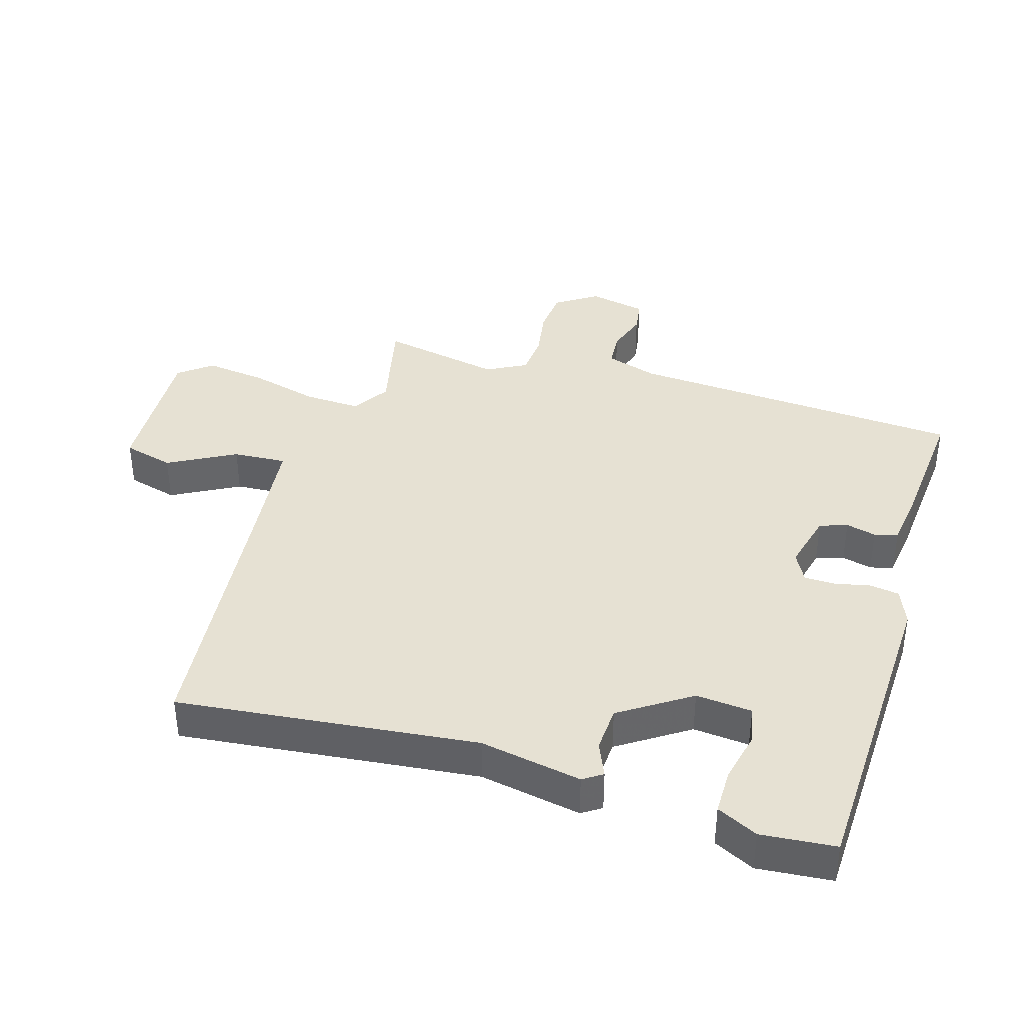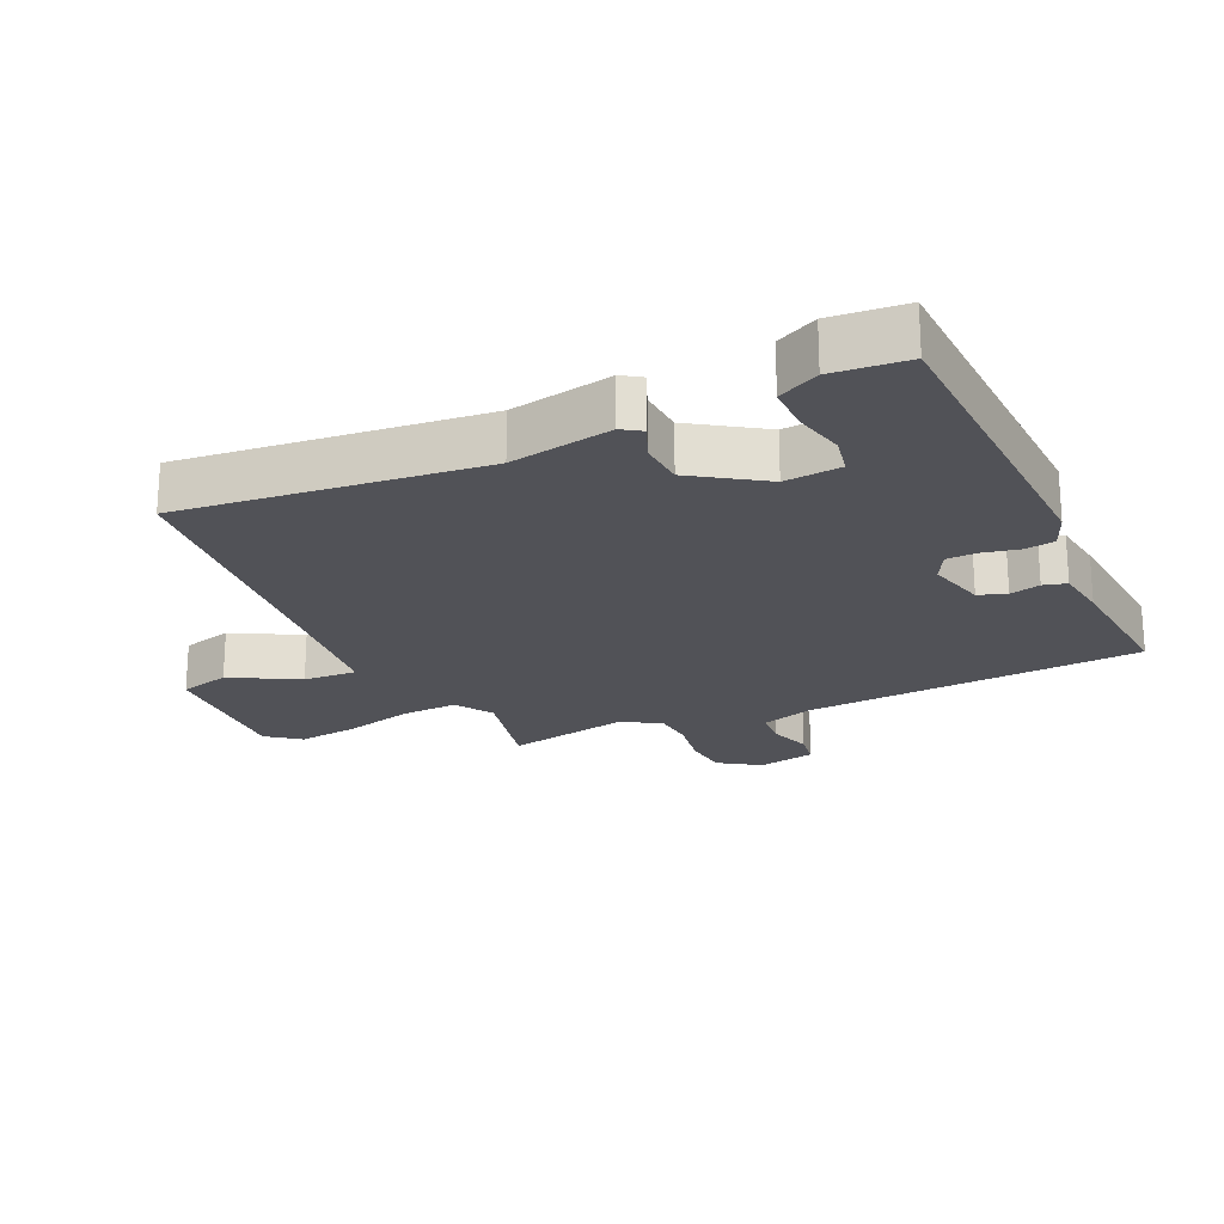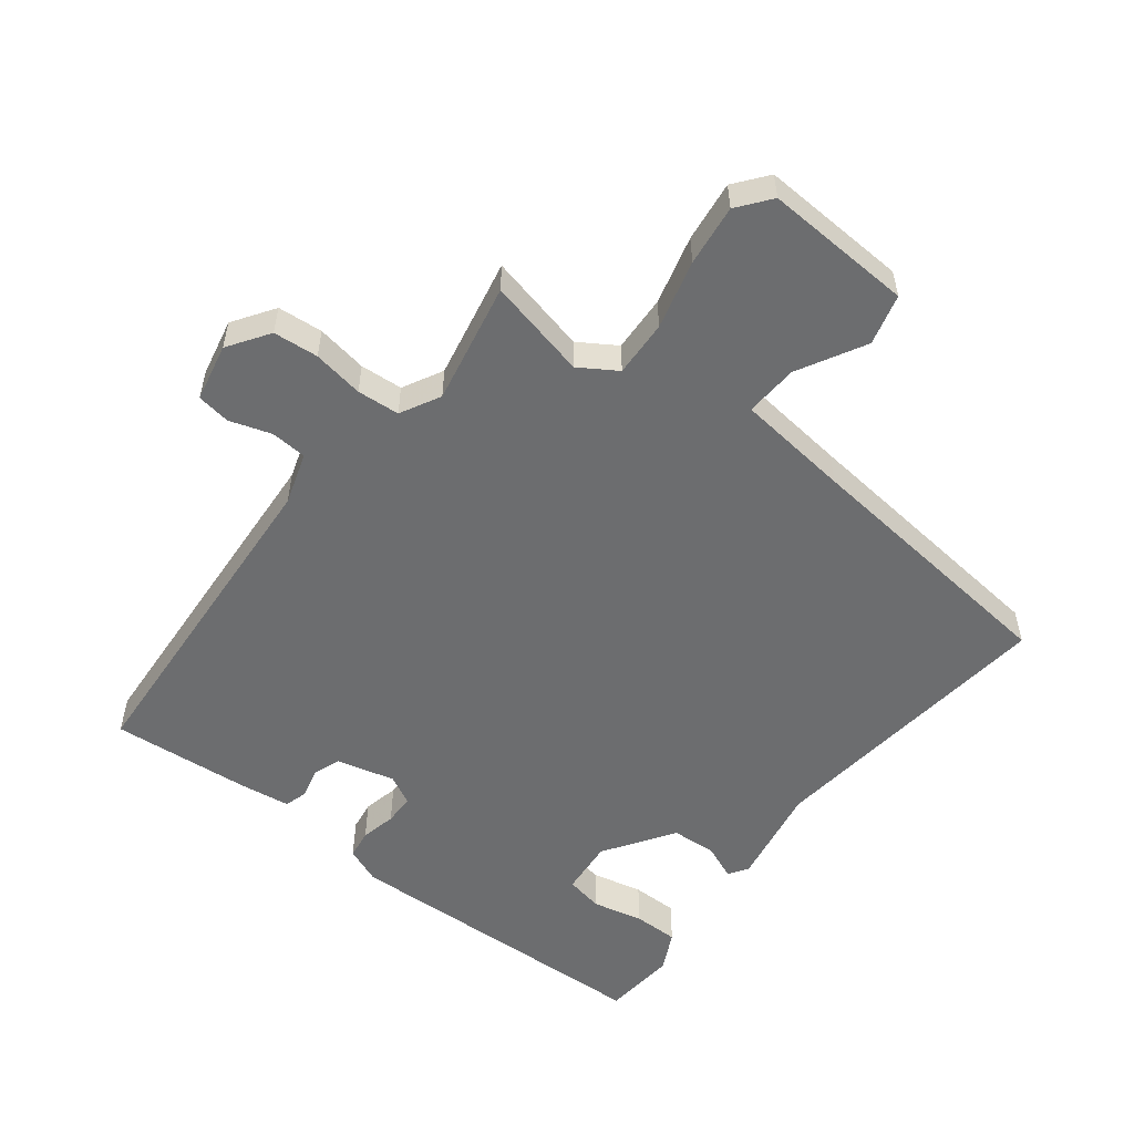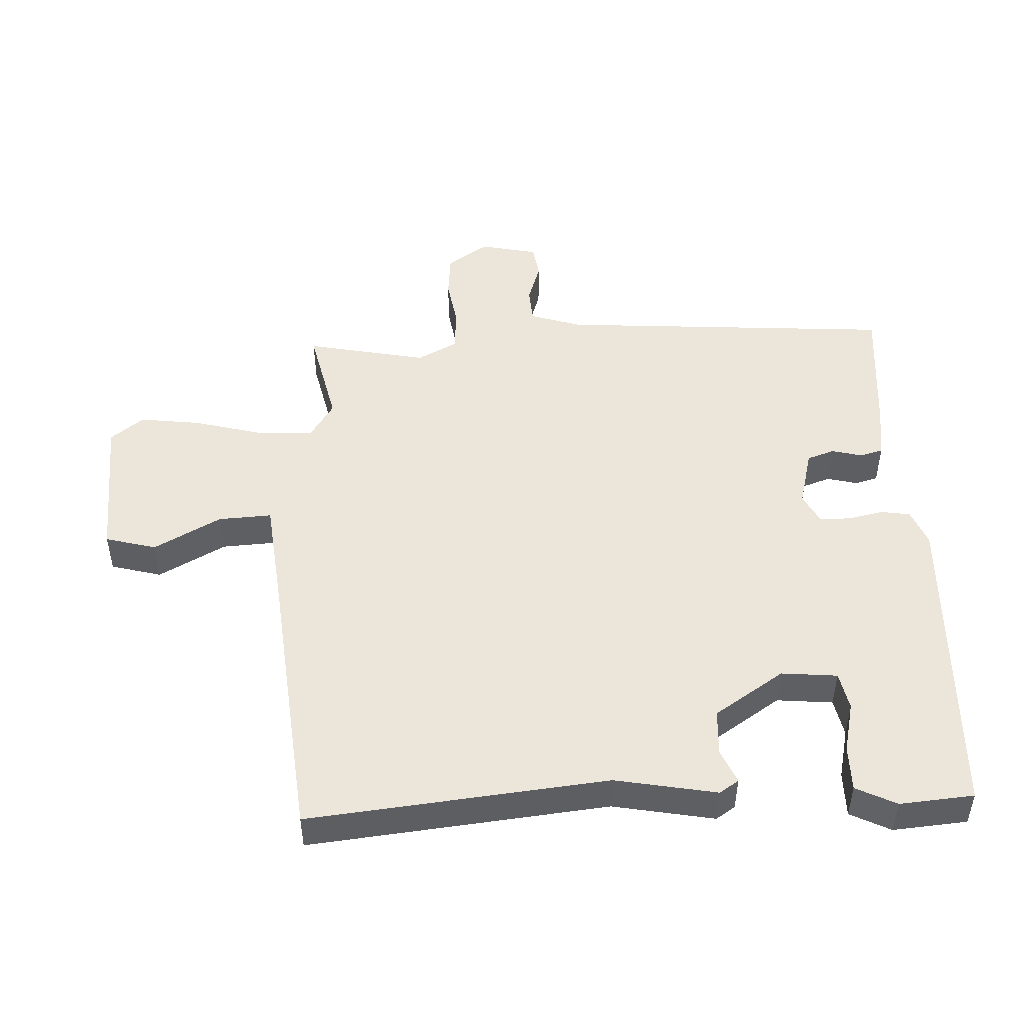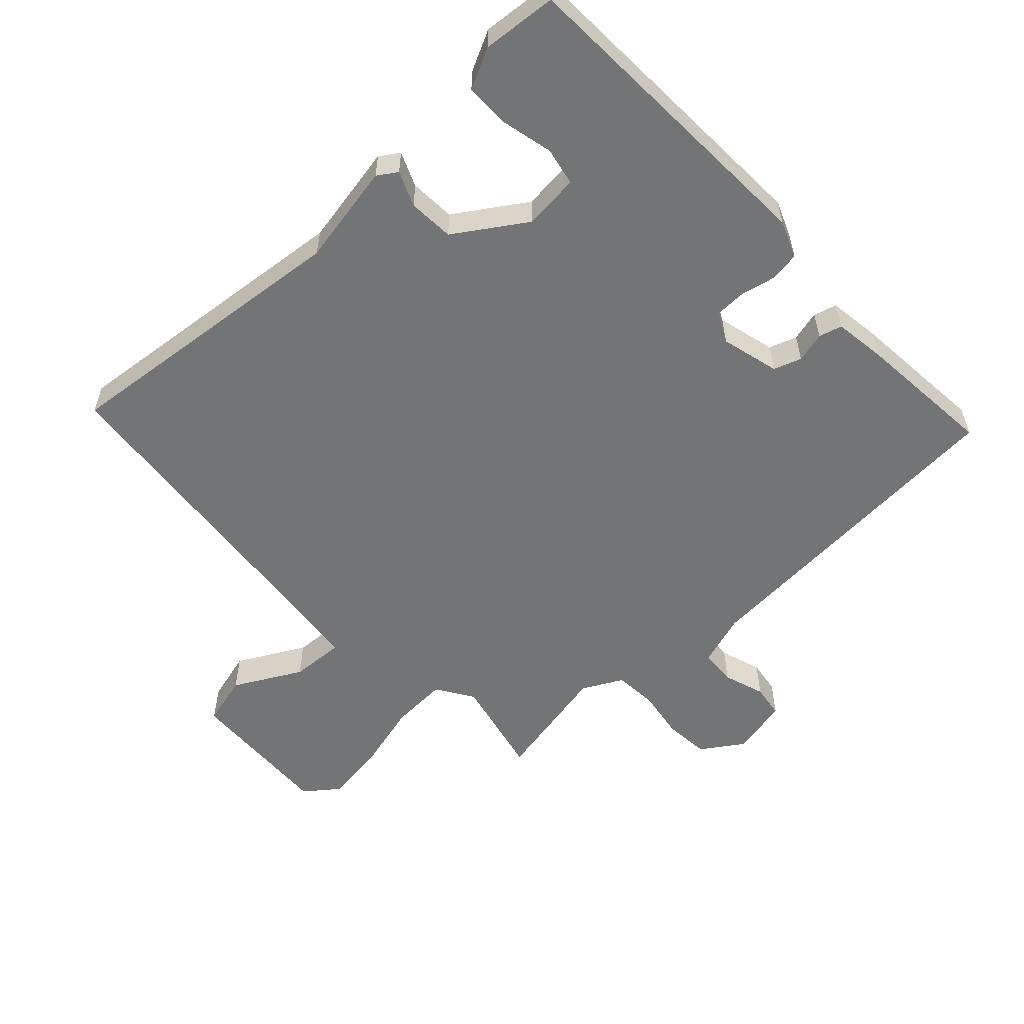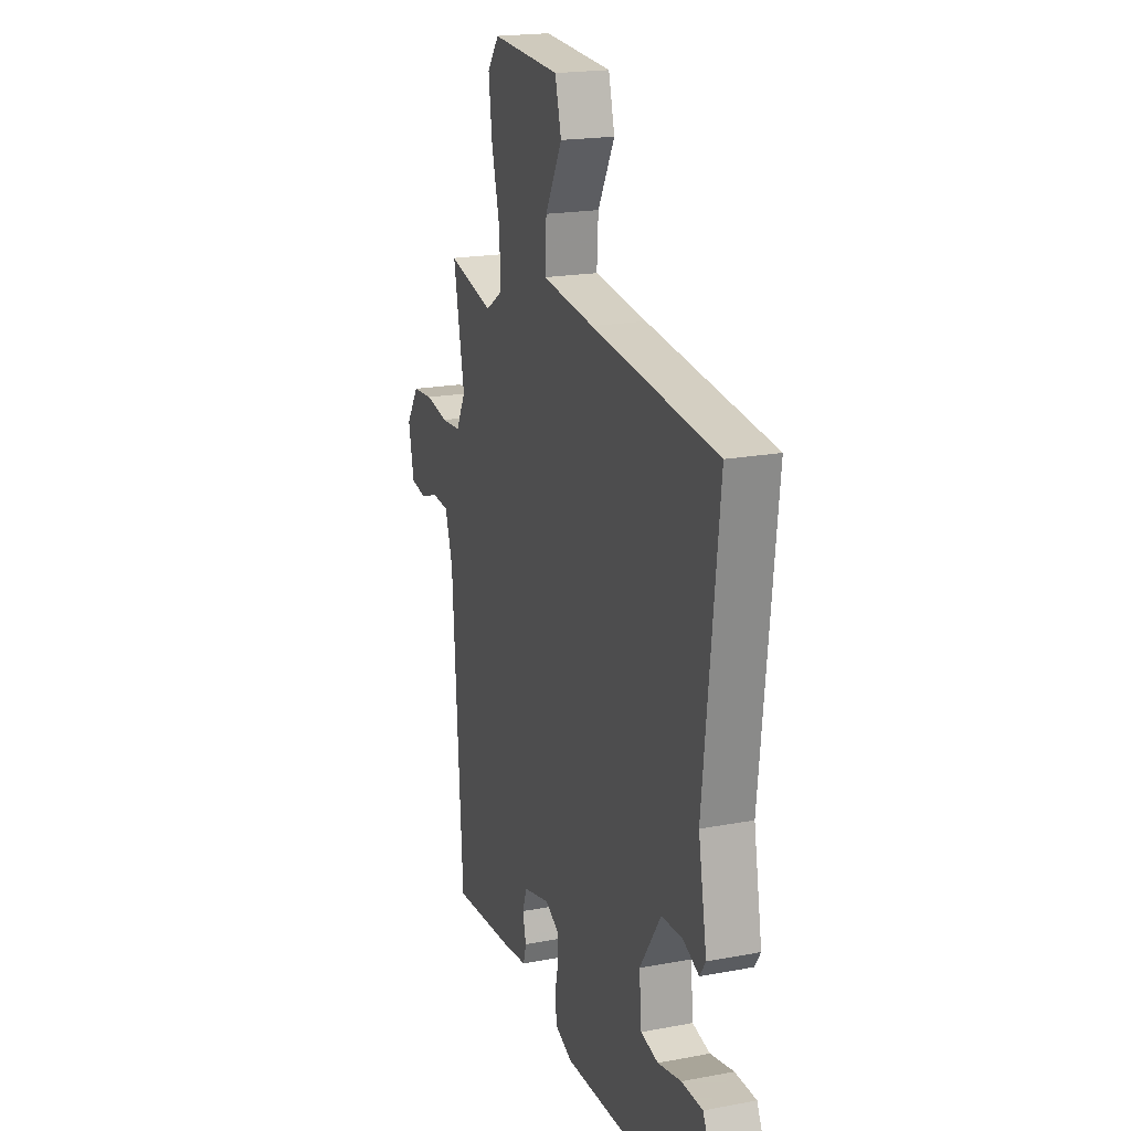
<metadata>
{"format":"obj","ext":"obj","renderer":"f3d","projection":"perspective","resolution":1024,"background":"white","views":[{"elev":38.6,"azim":106.8,"up":"+Y"},{"elev":-21.6,"azim":114.9,"up":"+Y"},{"elev":-53.9,"azim":-37.8,"up":"+Y"},{"elev":48.5,"azim":87.6,"up":"+Y"},{"elev":-56.2,"azim":133.3,"up":"+Y"},{"elev":19.8,"azim":70.8,"up":"+Z"}]}
</metadata>
<code>
v 0.5 0.07 0.5
v 0.45 0.07 0.036
v 0.479 0.07 -0.122
v 0.459 0.07 -0.152
v 0.405 0.07 -0.129
v 0.334 0.07 -0.133
v 0.262 0.07 -0.241
v 0.27 0.07 -0.328
v 0.329 0.07 -0.34
v 0.408 0.07 -0.322
v 0.479 0.07 -0.322
v 0.51 0.07 -0.385
v 0.5 0.07 -0.5
v -0.001 0.07 -0.518
v -0.058 0.07 -0.495
v -0.065 0.07 -0.449
v -0.053 0.07 -0.394
v -0.054 0.07 -0.346
v -0.1 0.07 -0.322
v -0.191 0.07 -0.345
v -0.206 0.07 -0.388
v -0.194 0.07 -0.435
v -0.204 0.07 -0.471
v -0.286 0.07 -0.482
v -0.5 0.07 -0.5
v -0.535 0.07 0.025
v -0.561 0.07 0.106
v -0.617 0.07 0.11
v -0.682 0.07 0.089
v -0.734 0.07 0.097
v -0.753 0.07 0.187
v -0.71 0.07 0.251
v -0.64 0.07 0.257
v -0.561 0.07 0.244
v -0.495 0.07 0.249
v -0.462 0.07 0.311
v -0.5 0.07 0.5
v -0.344 0.07 0.464
v -0.286 0.07 0.501
v -0.29 0.07 0.589
v -0.318 0.07 0.696
v -0.33 0.07 0.791
v -0.29 0.07 0.842
v -0.059 0.07 0.83
v -0.038 0.07 0.751
v -0.095 0.07 0.647
v -0.1 0.07 0.564
v 0.077 0.07 0.544
v 0.5 0 0.5
v 0.45 0 0.036
v 0.479 0 -0.122
v 0.459 0 -0.152
v 0.405 0 -0.129
v 0.334 0 -0.133
v 0.262 0 -0.241
v 0.27 0 -0.328
v 0.329 0 -0.34
v 0.408 0 -0.322
v 0.479 0 -0.322
v 0.51 0 -0.385
v 0.5 0 -0.5
v -0.001 0 -0.518
v -0.058 0 -0.495
v -0.065 0 -0.449
v -0.053 0 -0.394
v -0.054 0 -0.346
v -0.1 0 -0.322
v -0.191 0 -0.345
v -0.206 0 -0.388
v -0.194 0 -0.435
v -0.204 0 -0.471
v -0.286 0 -0.482
v -0.5 0 -0.5
v -0.535 0 0.025
v -0.561 0 0.106
v -0.617 0 0.11
v -0.682 0 0.089
v -0.734 0 0.097
v -0.753 0 0.187
v -0.71 0 0.251
v -0.64 0 0.257
v -0.561 0 0.244
v -0.495 0 0.249
v -0.462 0 0.311
v -0.5 0 0.5
v -0.344 0 0.464
v -0.286 0 0.501
v -0.29 0 0.589
v -0.318 0 0.696
v -0.33 0 0.791
v -0.29 0 0.842
v -0.059 0 0.83
v -0.038 0 0.751
v -0.095 0 0.647
v -0.1 0 0.564
v 0.077 0 0.544
f 44 45 46
f 43 44 46
f 42 43 46
f 41 42 46
f 40 41 46
f 39 40 46 47
f 38 39 47 48
f 36 37 38
f 48 1 2
f 38 48 2
f 36 38 2
f 35 36 2
f 32 33 34
f 31 32 34
f 30 31 34
f 29 30 34
f 28 29 34
f 34 35 2
f 28 34 2
f 27 28 2
f 24 25 26
f 23 24 26
f 22 23 26
f 21 22 26
f 20 21 26 27
f 15 16 17
f 14 15 17
f 13 14 17
f 12 13 17
f 11 12 17
f 9 10 11
f 9 11 17
f 8 9 17 18
f 2 3 4 5
f 2 5 6
f 27 2 6
f 20 27 6
f 19 20 6
f 7 8 18 19
f 6 7 19
f 94 93 92
f 94 92 91
f 94 91 90
f 94 90 89
f 94 89 88
f 95 94 88 87
f 96 95 87 86
f 86 85 84
f 50 49 96
f 50 96 86
f 50 86 84
f 50 84 83
f 82 81 80
f 82 80 79
f 82 79 78
f 82 78 77
f 82 77 76
f 50 83 82
f 50 82 76
f 50 76 75
f 74 73 72
f 74 72 71
f 74 71 70
f 74 70 69
f 75 74 69 68
f 65 64 63
f 65 63 62
f 65 62 61
f 65 61 60
f 65 60 59
f 59 58 57
f 65 59 57
f 66 65 57 56
f 53 52 51 50
f 54 53 50
f 54 50 75
f 54 75 68
f 54 68 67
f 67 66 56 55
f 67 55 54
f 1 49 50 2
f 2 50 51 3
f 3 51 52 4
f 4 52 53 5
f 5 53 54 6
f 6 54 55 7
f 7 55 56 8
f 8 56 57 9
f 9 57 58 10
f 10 58 59 11
f 11 59 60 12
f 12 60 61 13
f 13 61 62 14
f 14 62 63 15
f 15 63 64 16
f 16 64 65 17
f 17 65 66 18
f 18 66 67 19
f 19 67 68 20
f 20 68 69 21
f 21 69 70 22
f 22 70 71 23
f 23 71 72 24
f 24 72 73 25
f 25 73 74 26
f 26 74 75 27
f 27 75 76 28
f 28 76 77 29
f 29 77 78 30
f 30 78 79 31
f 31 79 80 32
f 32 80 81 33
f 33 81 82 34
f 34 82 83 35
f 35 83 84 36
f 36 84 85 37
f 37 85 86 38
f 38 86 87 39
f 39 87 88 40
f 40 88 89 41
f 41 89 90 42
f 42 90 91 43
f 43 91 92 44
f 44 92 93 45
f 45 93 94 46
f 46 94 95 47
f 47 95 96 48
f 48 96 49 1

</code>
